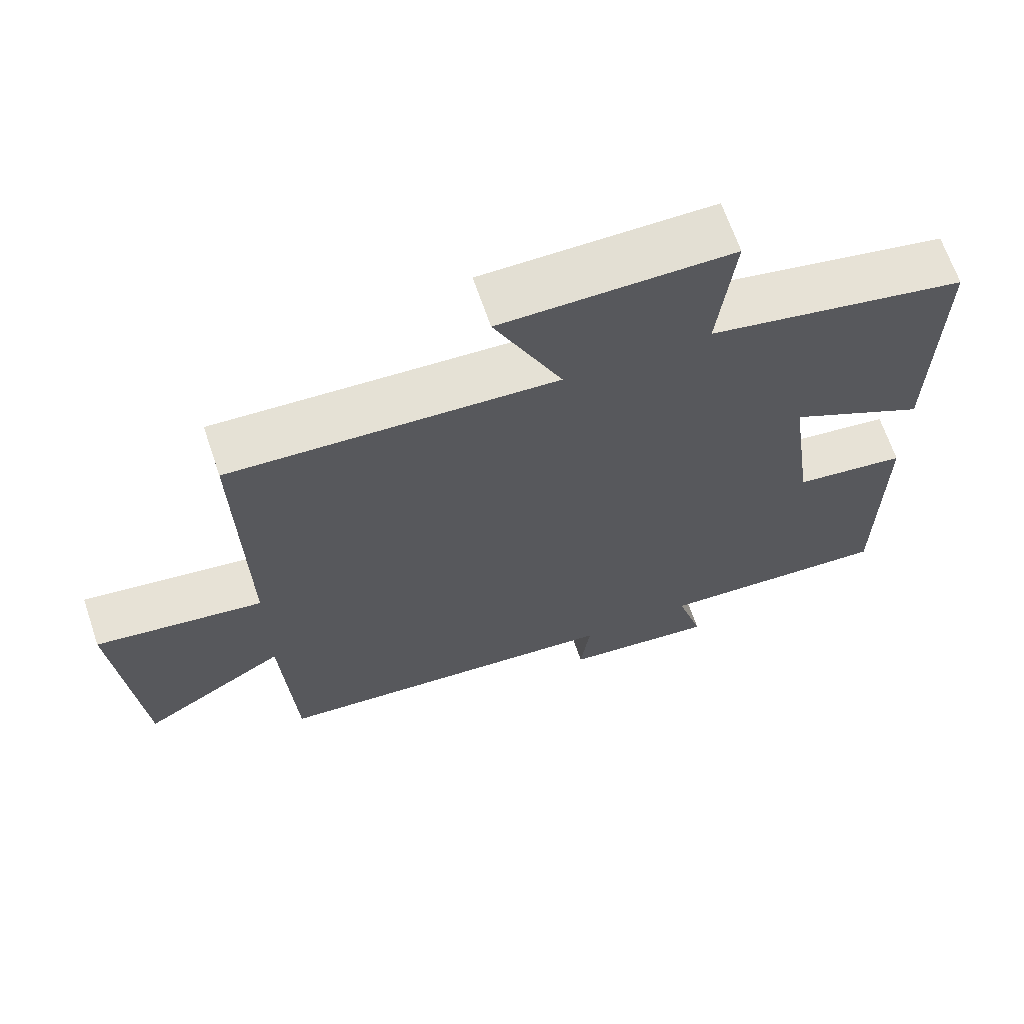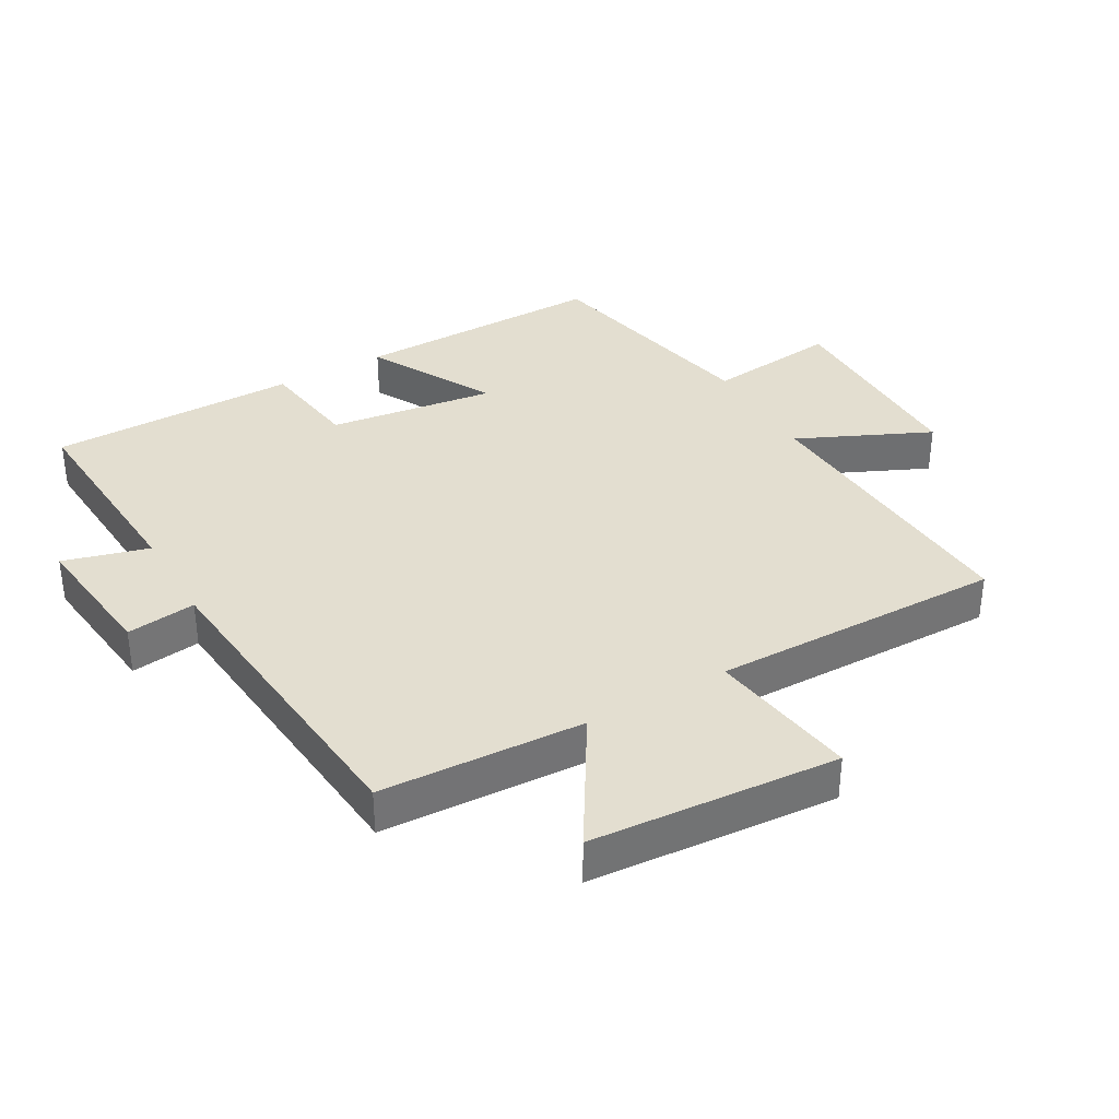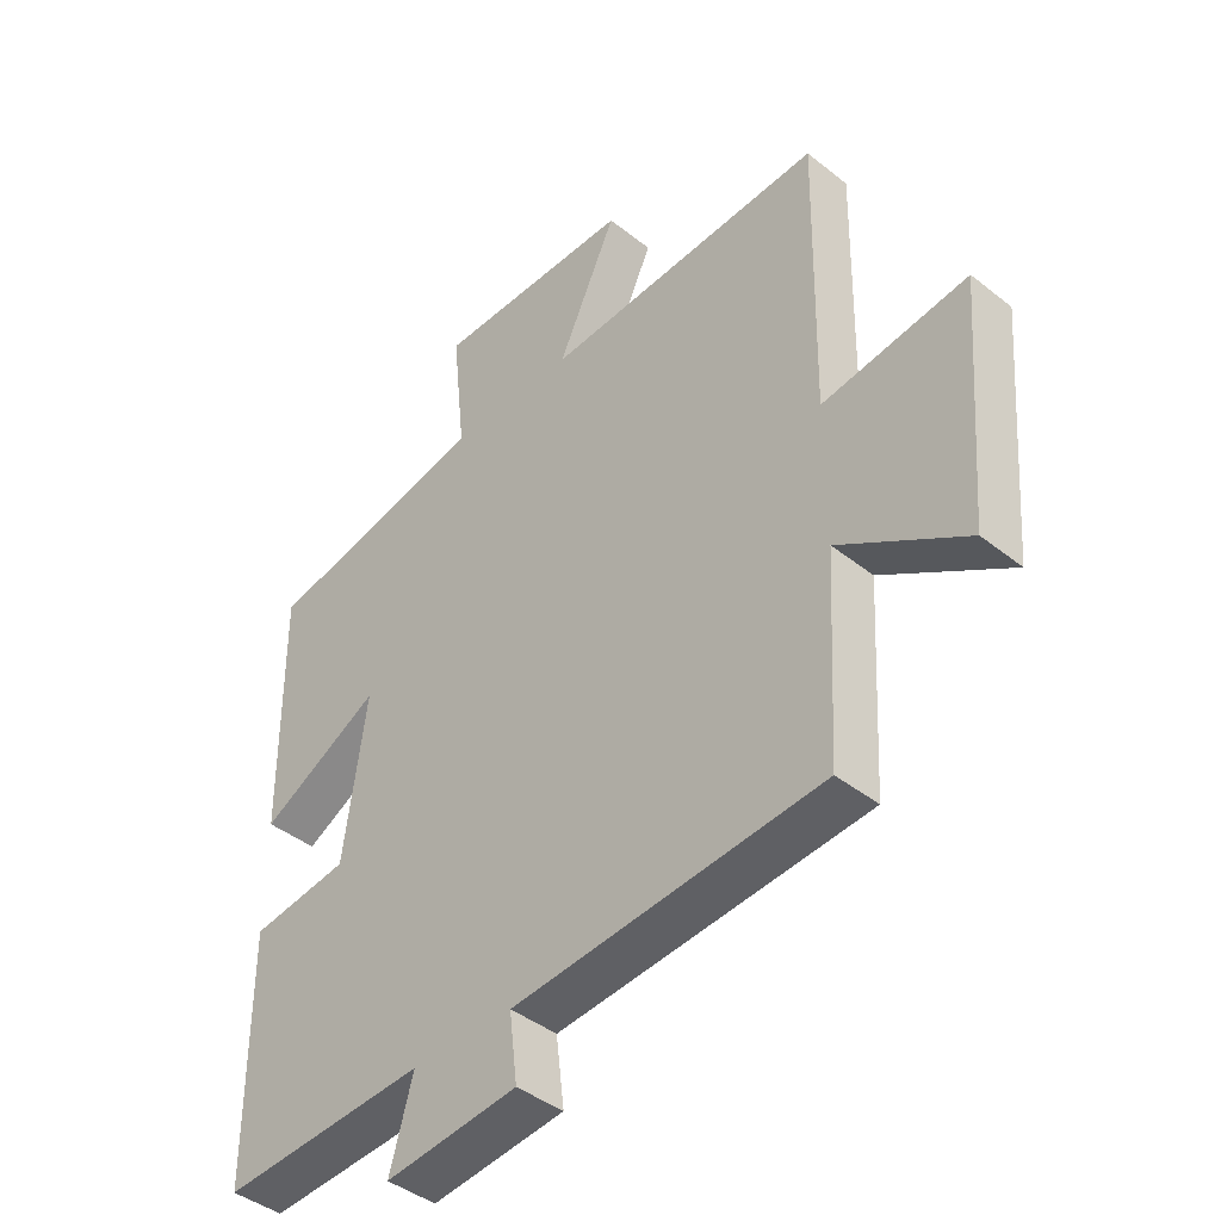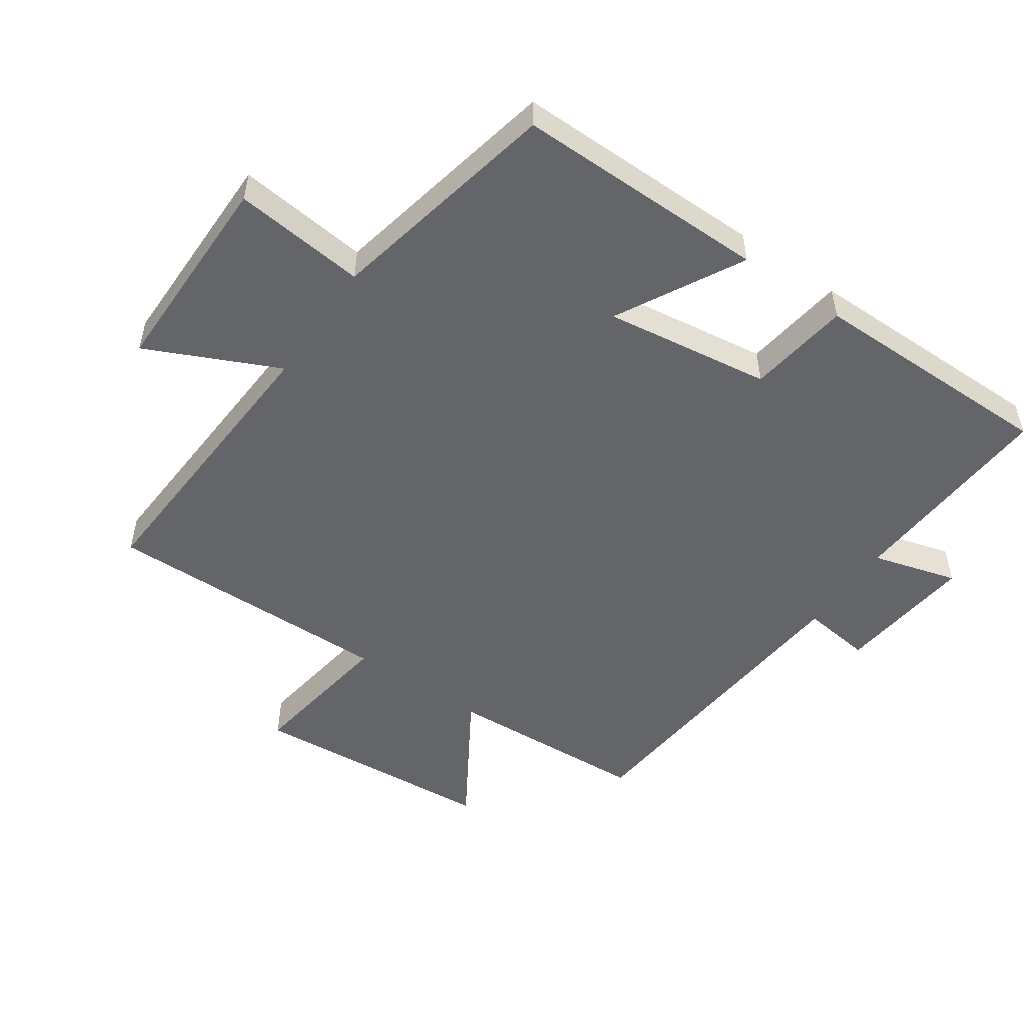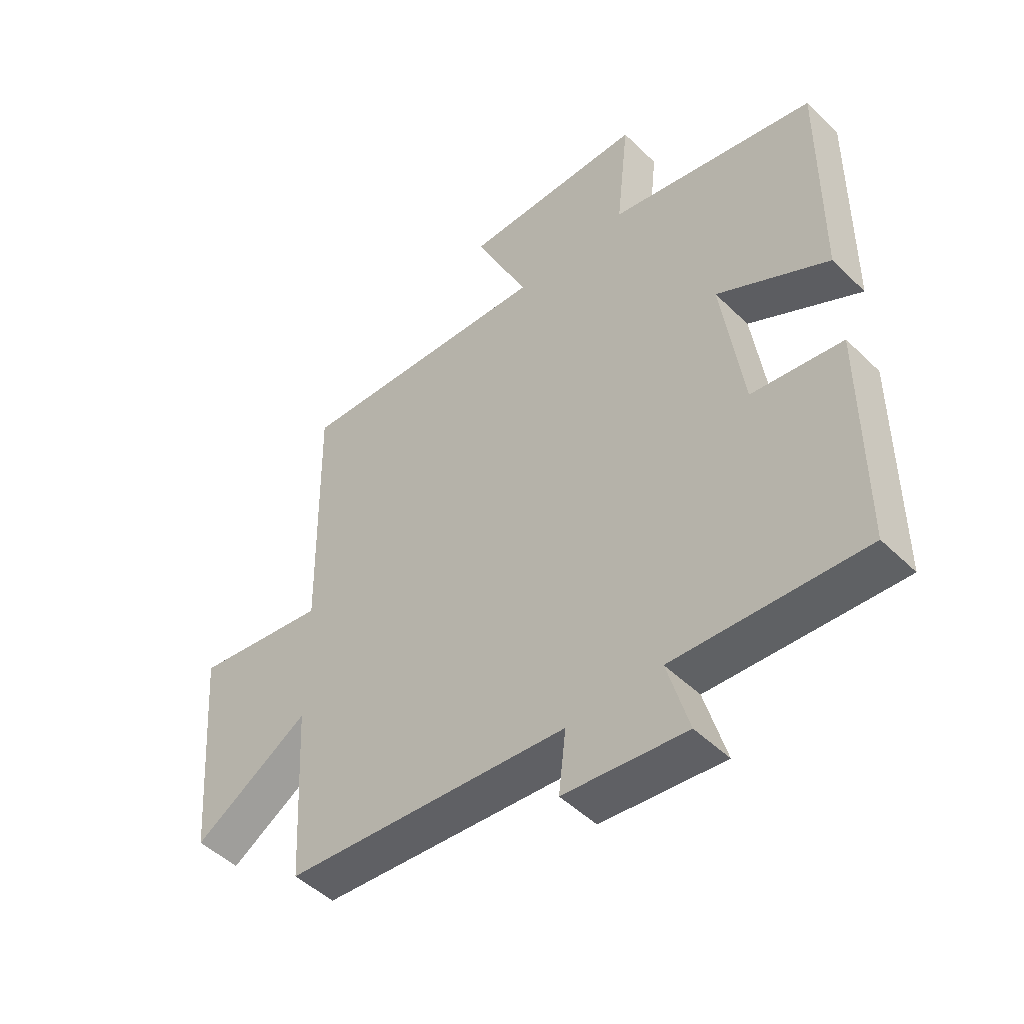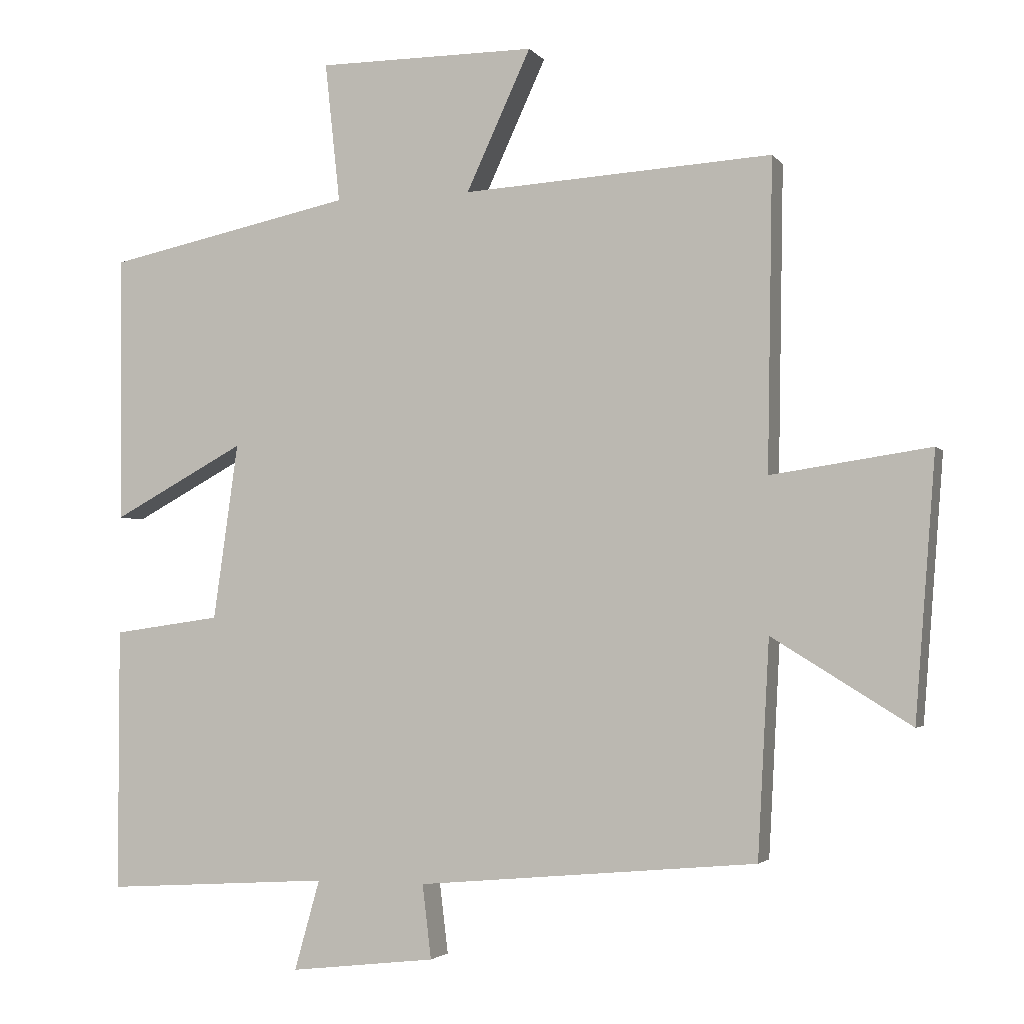
<metadata>
{"format":"obj","ext":"obj","renderer":"f3d","projection":"perspective","resolution":1024,"background":"white","views":[{"elev":66.9,"azim":-18.8,"up":"+Z"},{"elev":35.9,"azim":-119.9,"up":"+Y"},{"elev":-42.2,"azim":-133.6,"up":"+Z"},{"elev":-51.6,"azim":55.4,"up":"+Y"},{"elev":-48.8,"azim":43.0,"up":"+Z"},{"elev":-2.9,"azim":-161.3,"up":"+Z"}]}
</metadata>
<code>
v 0.503 0.07 0.425
v 0.5 0.07 0.036
v 0.307 0.07 0.14
v 0.343 0.07 -0.116
v 0.5 0.07 -0.138
v 0.5 0.07 -0.52
v 0.172 0.07 -0.5
v 0.209 0.07 -0.631
v -0.003 0.07 -0.607
v 0.01 0.07 -0.5
v -0.483 0.07 -0.456
v -0.5 0.07 -0.143
v -0.701 0.07 -0.267
v -0.731 0.07 0.113
v -0.5 0.07 0.079
v -0.508 0.07 0.526
v -0.058 0.07 0.5
v -0.152 0.07 0.703
v 0.166 0.07 0.703
v 0.144 0.07 0.5
v 0.503 0 0.425
v 0.5 0 0.036
v 0.307 0 0.14
v 0.343 0 -0.116
v 0.5 0 -0.138
v 0.5 0 -0.52
v 0.172 0 -0.5
v 0.209 0 -0.631
v -0.003 0 -0.607
v 0.01 0 -0.5
v -0.483 0 -0.456
v -0.5 0 -0.143
v -0.701 0 -0.267
v -0.731 0 0.113
v -0.5 0 0.079
v -0.508 0 0.526
v -0.058 0 0.5
v -0.152 0 0.703
v 0.166 0 0.703
v 0.144 0 0.5
f 17 18 19 20
f 1 2 3
f 20 1 3
f 17 20 3
f 17 3 4
f 16 17 4
f 15 16 4
f 12 13 14 15
f 12 15 4
f 11 12 4
f 10 11 4
f 7 8 9 10
f 7 10 4 5
f 5 6 7
f 40 39 38 37
f 23 22 21
f 23 21 40
f 23 40 37
f 24 23 37
f 24 37 36
f 24 36 35
f 35 34 33 32
f 24 35 32
f 24 32 31
f 24 31 30
f 30 29 28 27
f 25 24 30 27
f 27 26 25
f 1 21 22 2
f 2 22 23 3
f 3 23 24 4
f 4 24 25 5
f 5 25 26 6
f 6 26 27 7
f 7 27 28 8
f 8 28 29 9
f 9 29 30 10
f 10 30 31 11
f 11 31 32 12
f 12 32 33 13
f 13 33 34 14
f 14 34 35 15
f 15 35 36 16
f 16 36 37 17
f 17 37 38 18
f 18 38 39 19
f 19 39 40 20
f 20 40 21 1

</code>
